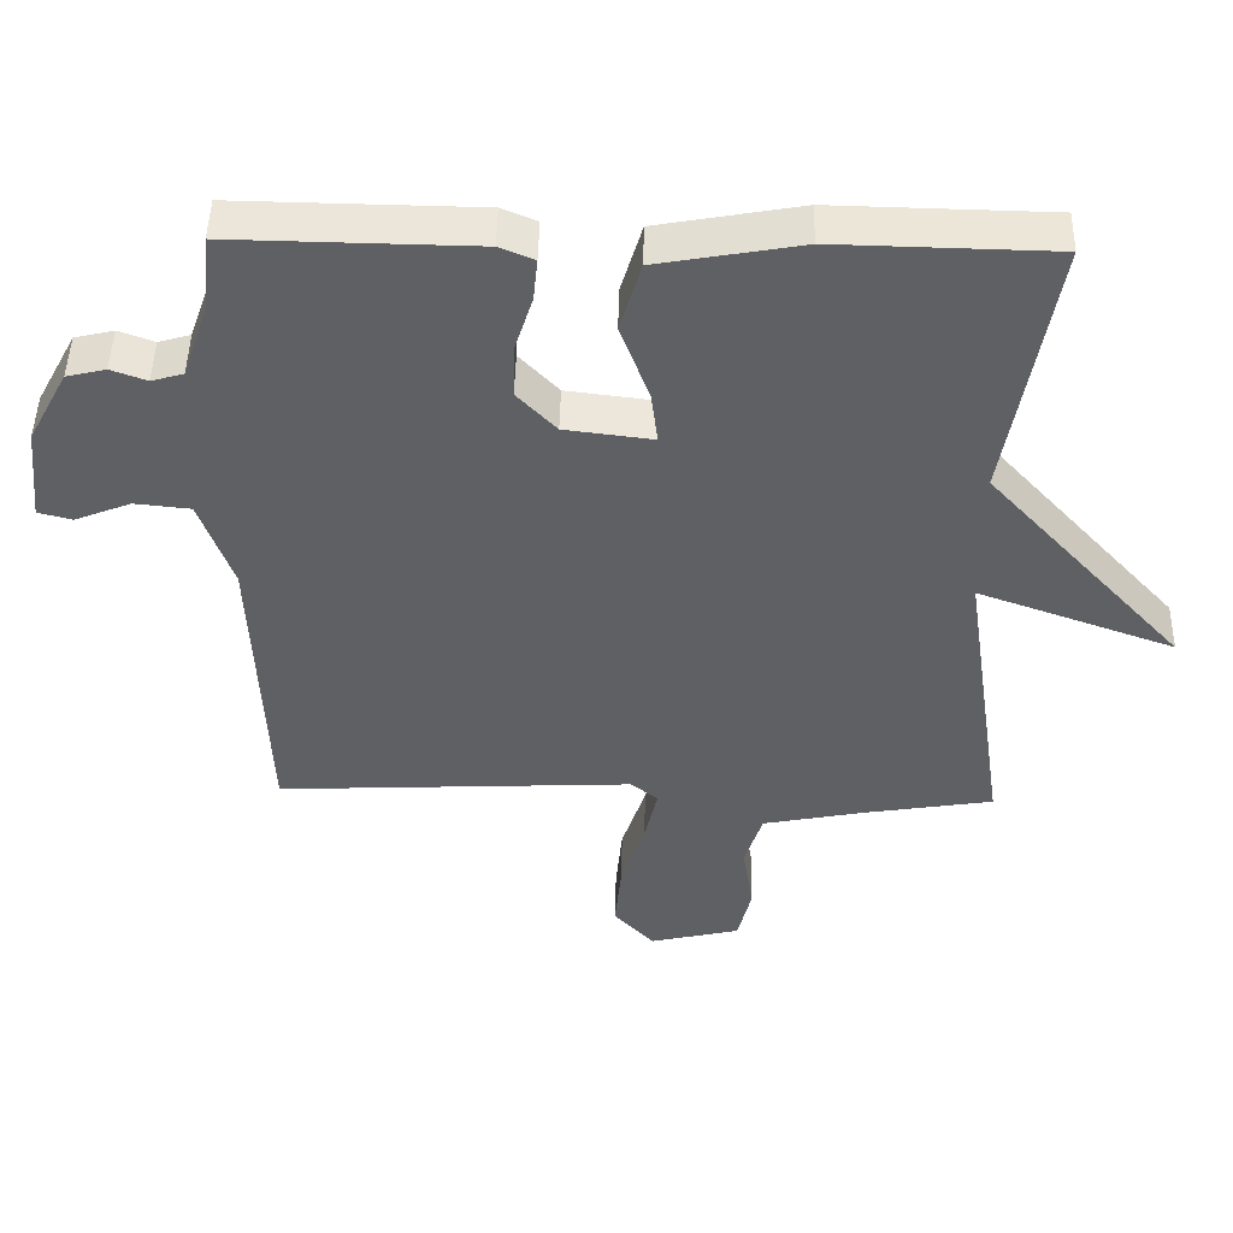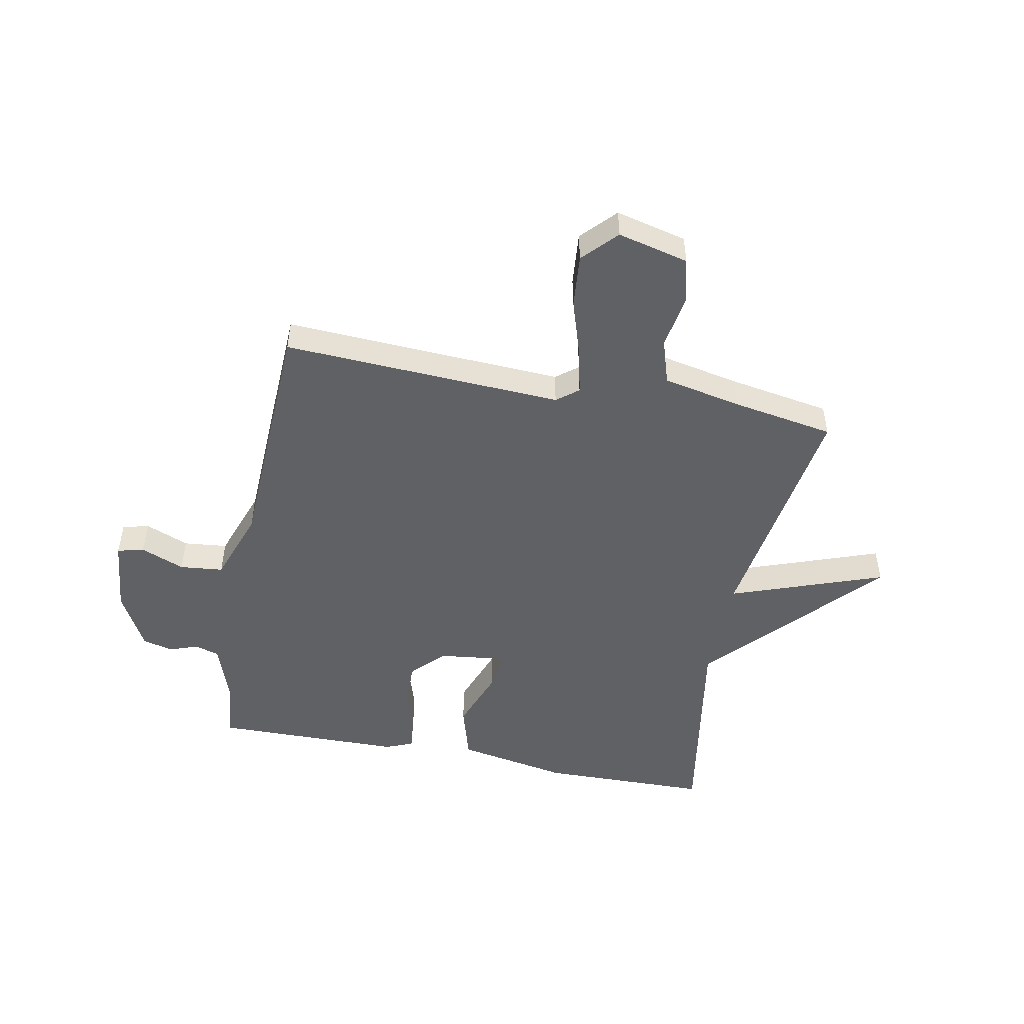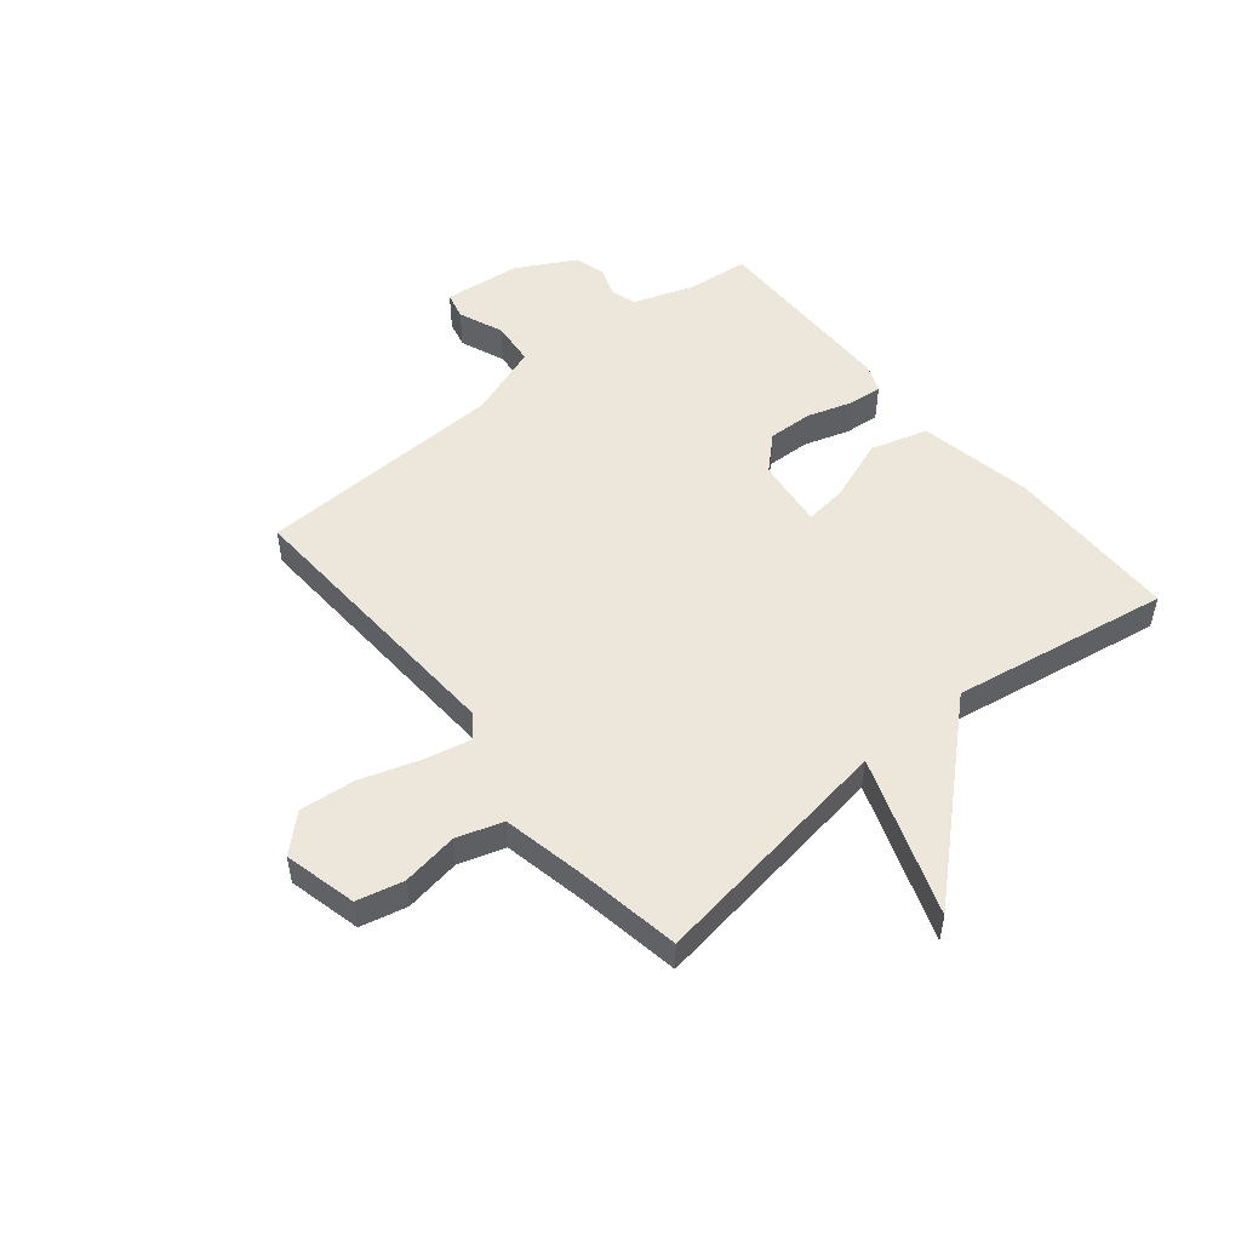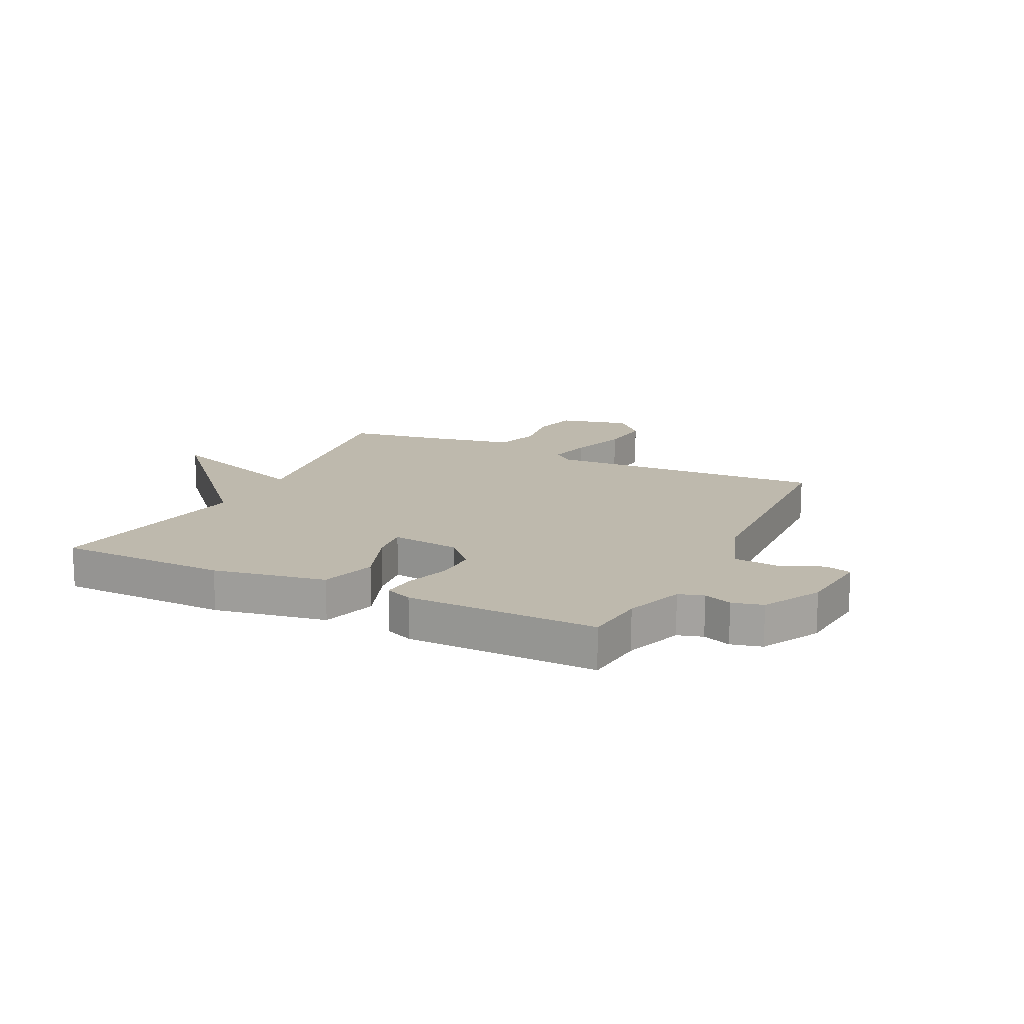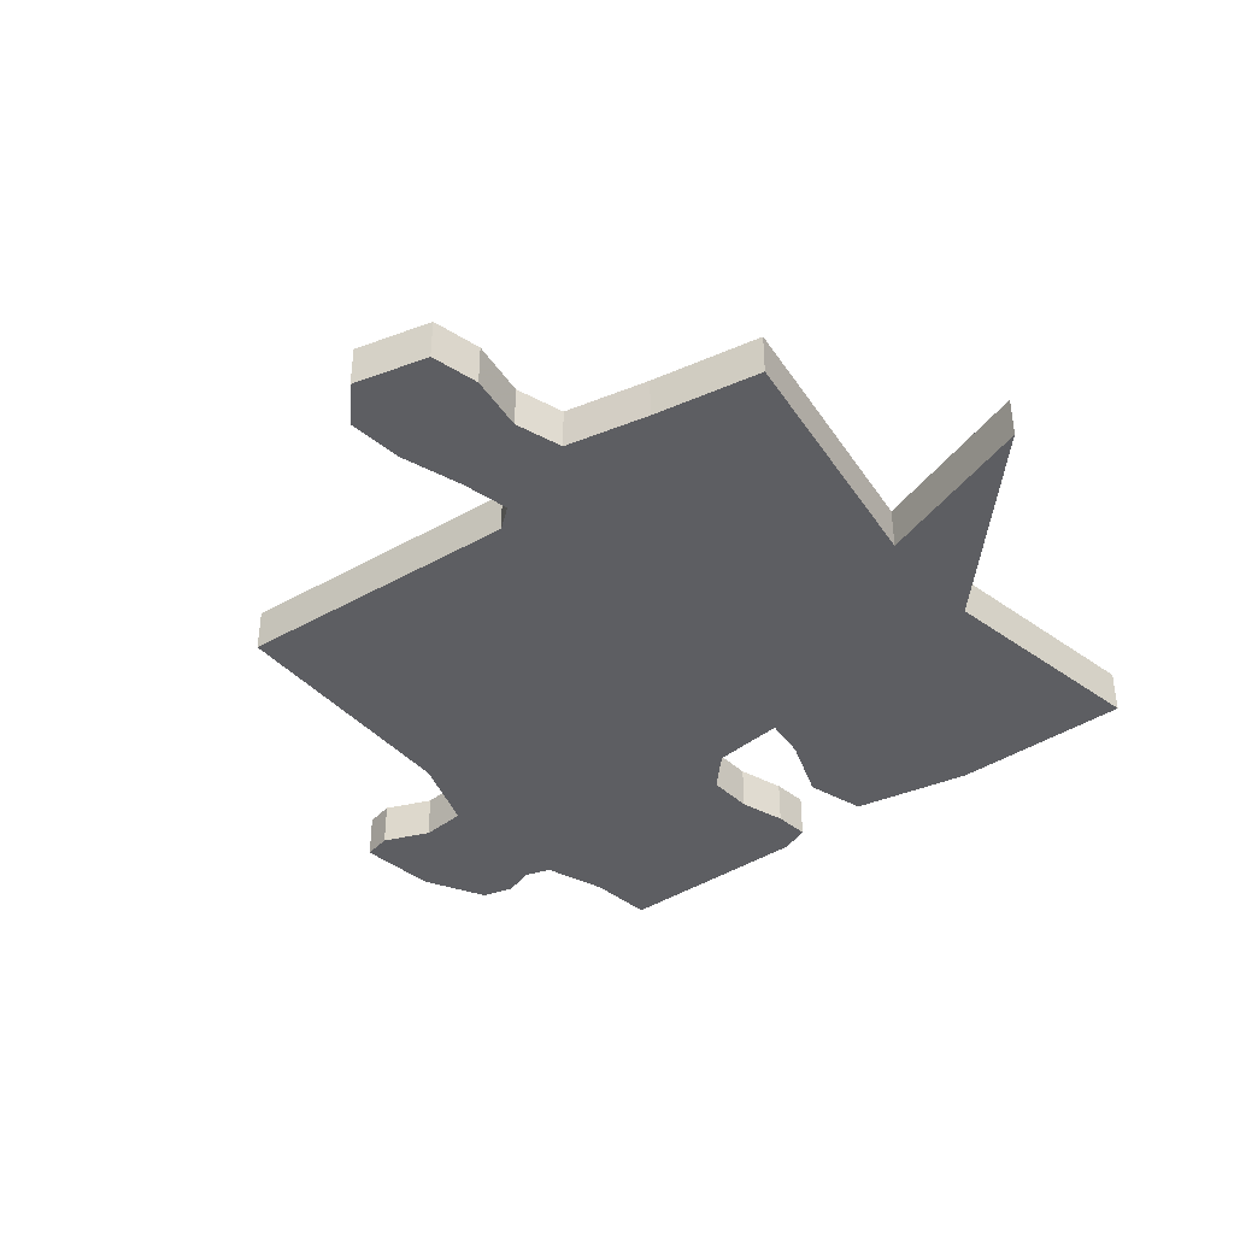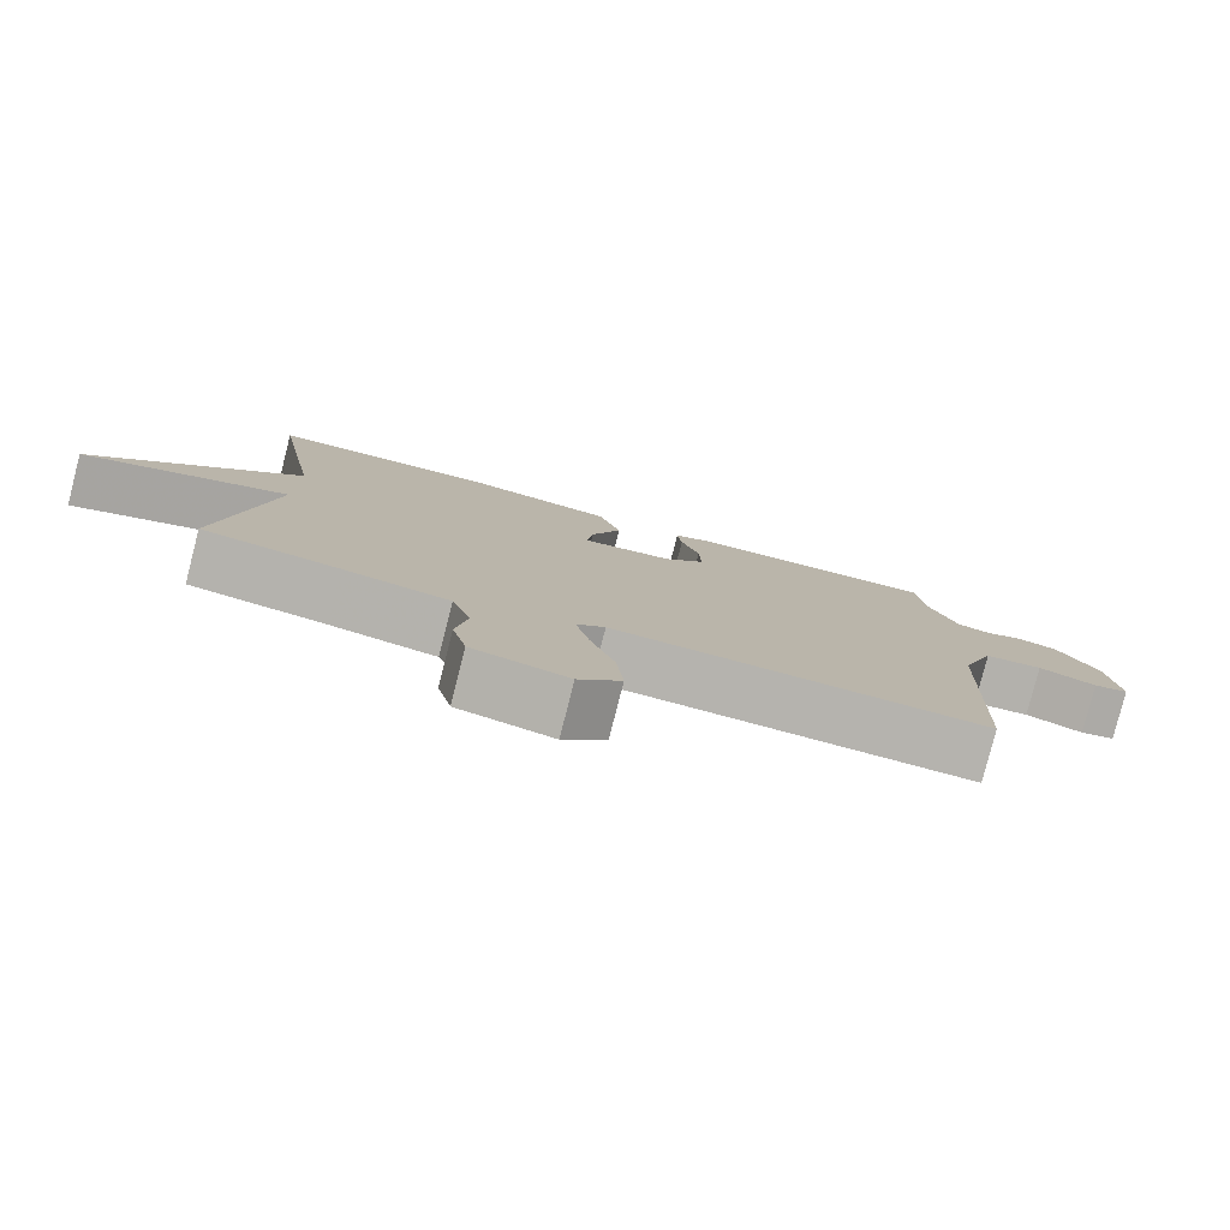
<metadata>
{"format":"obj","ext":"obj","renderer":"f3d","projection":"perspective","resolution":1024,"background":"white","views":[{"elev":47.4,"azim":-178.7,"up":"+Z"},{"elev":-49.5,"azim":168.9,"up":"+Y"},{"elev":51.1,"azim":-129.4,"up":"+Y"},{"elev":15.1,"azim":26.0,"up":"+Y"},{"elev":-39.2,"azim":-141.6,"up":"+Y"},{"elev":-80.0,"azim":-14.3,"up":"+Z"}]}
</metadata>
<code>
v 0.5 0.07 0.5
v 0.511 0.07 0.392
v 0.547 0.07 0.289
v 0.591 0.07 0.276
v 0.64 0.07 0.294
v 0.694 0.07 0.281
v 0.749 0.07 0.179
v 0.763 0.07 0.046
v 0.716 0.07 0.034
v 0.639 0.07 0.065
v 0.562 0.07 0.057
v 0.517 0.07 -0.071
v 0.5 0.07 -0.5
v 0.007 0.07 -0.476
v -0.031 0.07 -0.506
v -0.013 0.07 -0.586
v 0.02 0.07 -0.688
v 0.029 0.07 -0.783
v -0.027 0.07 -0.843
v -0.152 0.07 -0.813
v -0.171 0.07 -0.733
v -0.156 0.07 -0.637
v -0.181 0.07 -0.558
v -0.32 0.07 -0.53
v -0.5 0.07 -0.5
v -0.437 0.07 -0.074
v -0.708 0.07 -0.172
v -0.437 0.07 0.126
v -0.5 0.07 0.5
v -0.201 0.07 0.506
v -0.004 0.07 0.47
v 0.025 0.07 0.372
v -0.015 0.07 0.263
v -0.024 0.07 0.191
v 0.097 0.07 0.206
v 0.151 0.07 0.263
v 0.148 0.07 0.34
v 0.124 0.07 0.416
v 0.118 0.07 0.475
v 0.166 0.07 0.495
v 0.5 0 0.5
v 0.511 0 0.392
v 0.547 0 0.289
v 0.591 0 0.276
v 0.64 0 0.294
v 0.694 0 0.281
v 0.749 0 0.179
v 0.763 0 0.046
v 0.716 0 0.034
v 0.639 0 0.065
v 0.562 0 0.057
v 0.517 0 -0.071
v 0.5 0 -0.5
v 0.007 0 -0.476
v -0.031 0 -0.506
v -0.013 0 -0.586
v 0.02 0 -0.688
v 0.029 0 -0.783
v -0.027 0 -0.843
v -0.152 0 -0.813
v -0.171 0 -0.733
v -0.156 0 -0.637
v -0.181 0 -0.558
v -0.32 0 -0.53
v -0.5 0 -0.5
v -0.437 0 -0.074
v -0.708 0 -0.172
v -0.437 0 0.126
v -0.5 0 0.5
v -0.201 0 0.506
v -0.004 0 0.47
v 0.025 0 0.372
v -0.015 0 0.263
v -0.024 0 0.191
v 0.097 0 0.206
v 0.151 0 0.263
v 0.148 0 0.34
v 0.124 0 0.416
v 0.118 0 0.475
v 0.166 0 0.495
f 40 1 2
f 39 40 2
f 38 39 2
f 37 38 2
f 36 37 2 3
f 35 36 3 4
f 31 32 33
f 30 31 33
f 29 30 33
f 28 29 33
f 28 33 34
f 27 28 34
f 26 27 34
f 26 34 35
f 25 26 35
f 24 25 35
f 20 21 22
f 19 20 22
f 18 19 22
f 17 18 22
f 16 17 22
f 15 16 22 23
f 24 35 4
f 23 24 4
f 15 23 4
f 14 15 4
f 8 9 10
f 7 8 10
f 6 7 10
f 5 6 10
f 4 5 10
f 4 10 11
f 14 4 11 12
f 12 13 14
f 42 41 80
f 42 80 79
f 42 79 78
f 42 78 77
f 43 42 77 76
f 44 43 76 75
f 73 72 71
f 73 71 70
f 73 70 69
f 73 69 68
f 74 73 68
f 74 68 67
f 74 67 66
f 75 74 66
f 75 66 65
f 75 65 64
f 62 61 60
f 62 60 59
f 62 59 58
f 62 58 57
f 62 57 56
f 63 62 56 55
f 44 75 64
f 44 64 63
f 44 63 55
f 44 55 54
f 50 49 48
f 50 48 47
f 50 47 46
f 50 46 45
f 50 45 44
f 51 50 44
f 52 51 44 54
f 54 53 52
f 1 41 42 2
f 2 42 43 3
f 3 43 44 4
f 4 44 45 5
f 5 45 46 6
f 6 46 47 7
f 7 47 48 8
f 8 48 49 9
f 9 49 50 10
f 10 50 51 11
f 11 51 52 12
f 12 52 53 13
f 13 53 54 14
f 14 54 55 15
f 15 55 56 16
f 16 56 57 17
f 17 57 58 18
f 18 58 59 19
f 19 59 60 20
f 20 60 61 21
f 21 61 62 22
f 22 62 63 23
f 23 63 64 24
f 24 64 65 25
f 25 65 66 26
f 26 66 67 27
f 27 67 68 28
f 28 68 69 29
f 29 69 70 30
f 30 70 71 31
f 31 71 72 32
f 32 72 73 33
f 33 73 74 34
f 34 74 75 35
f 35 75 76 36
f 36 76 77 37
f 37 77 78 38
f 38 78 79 39
f 39 79 80 40
f 40 80 41 1

</code>
